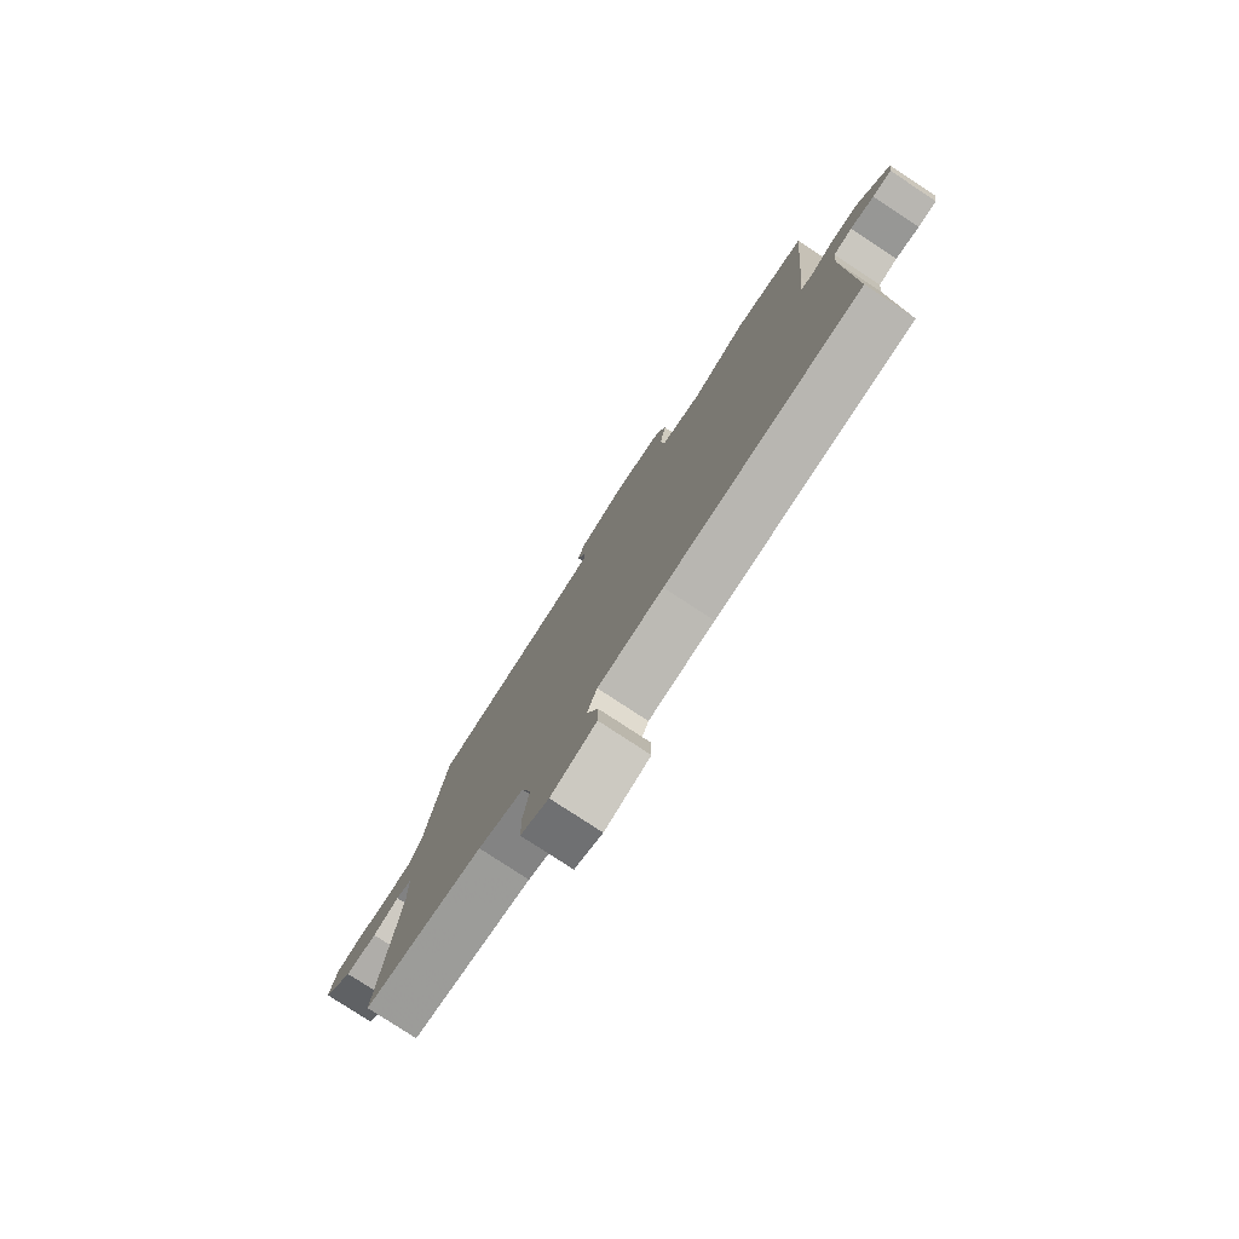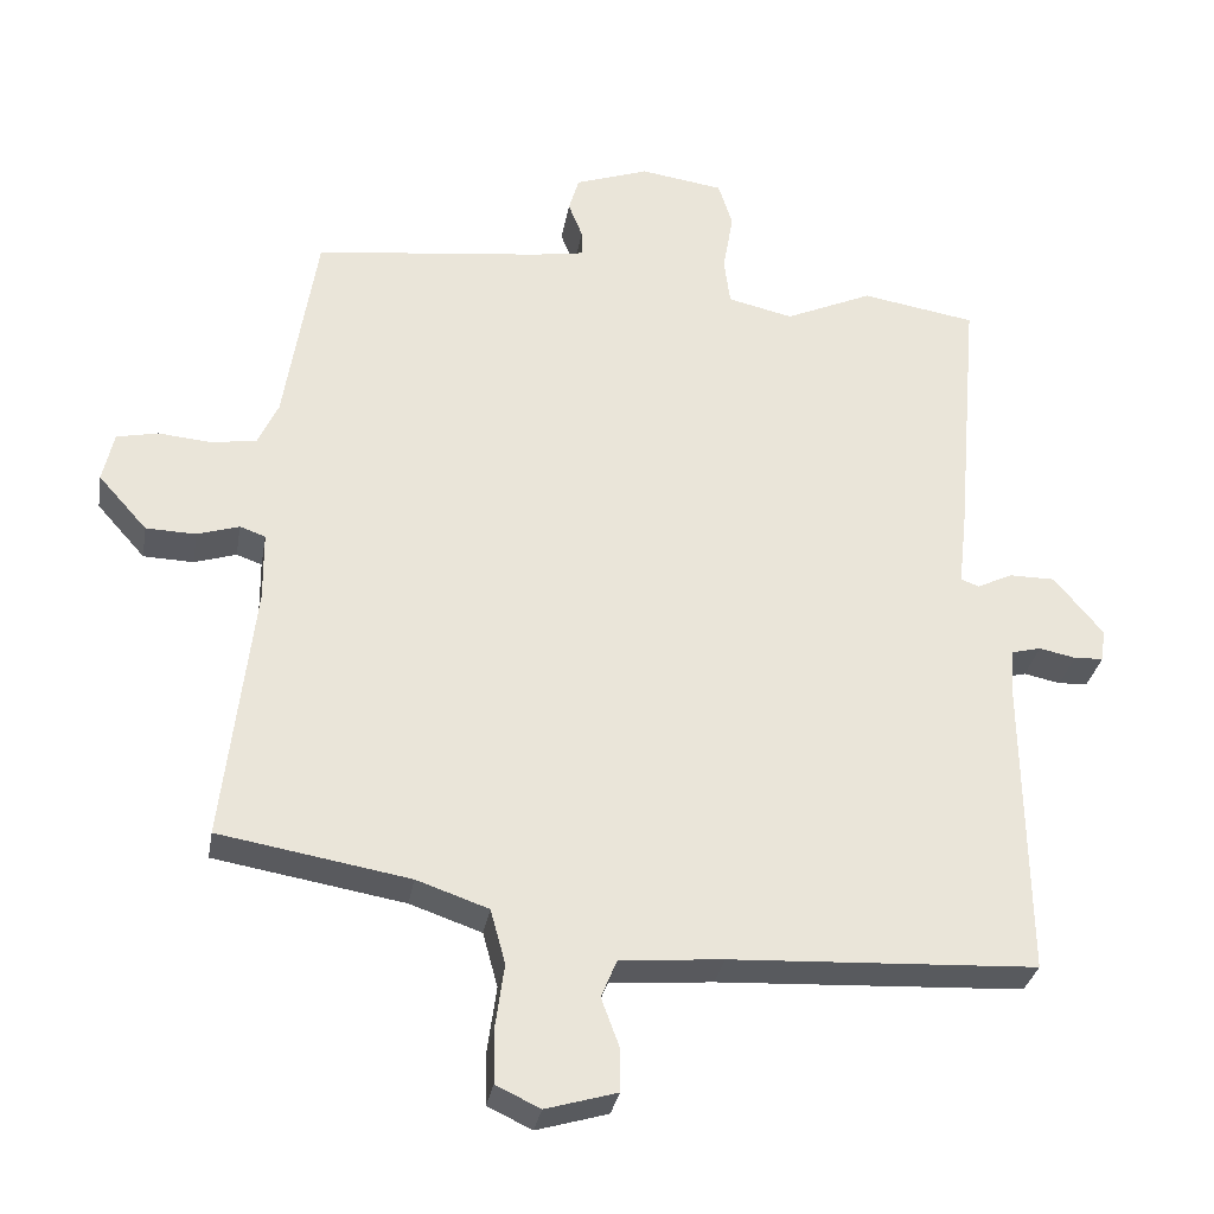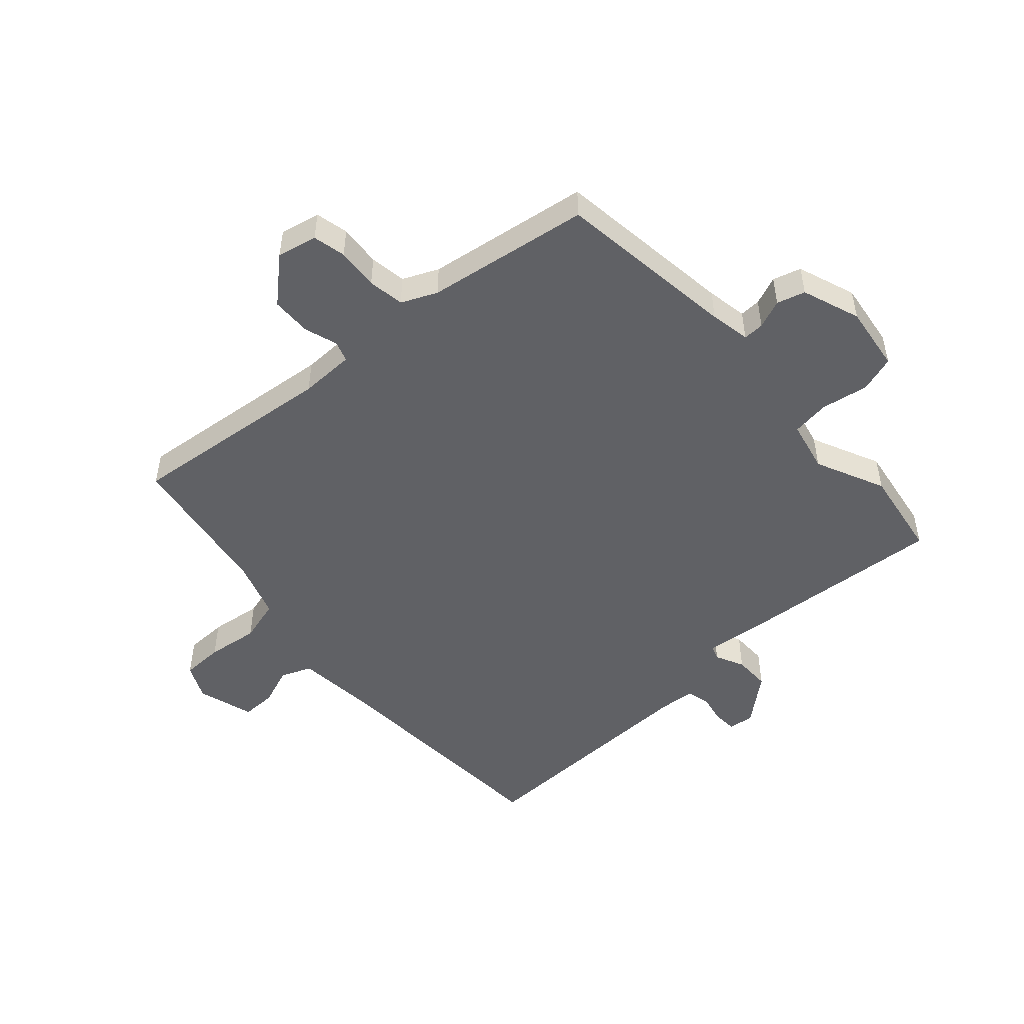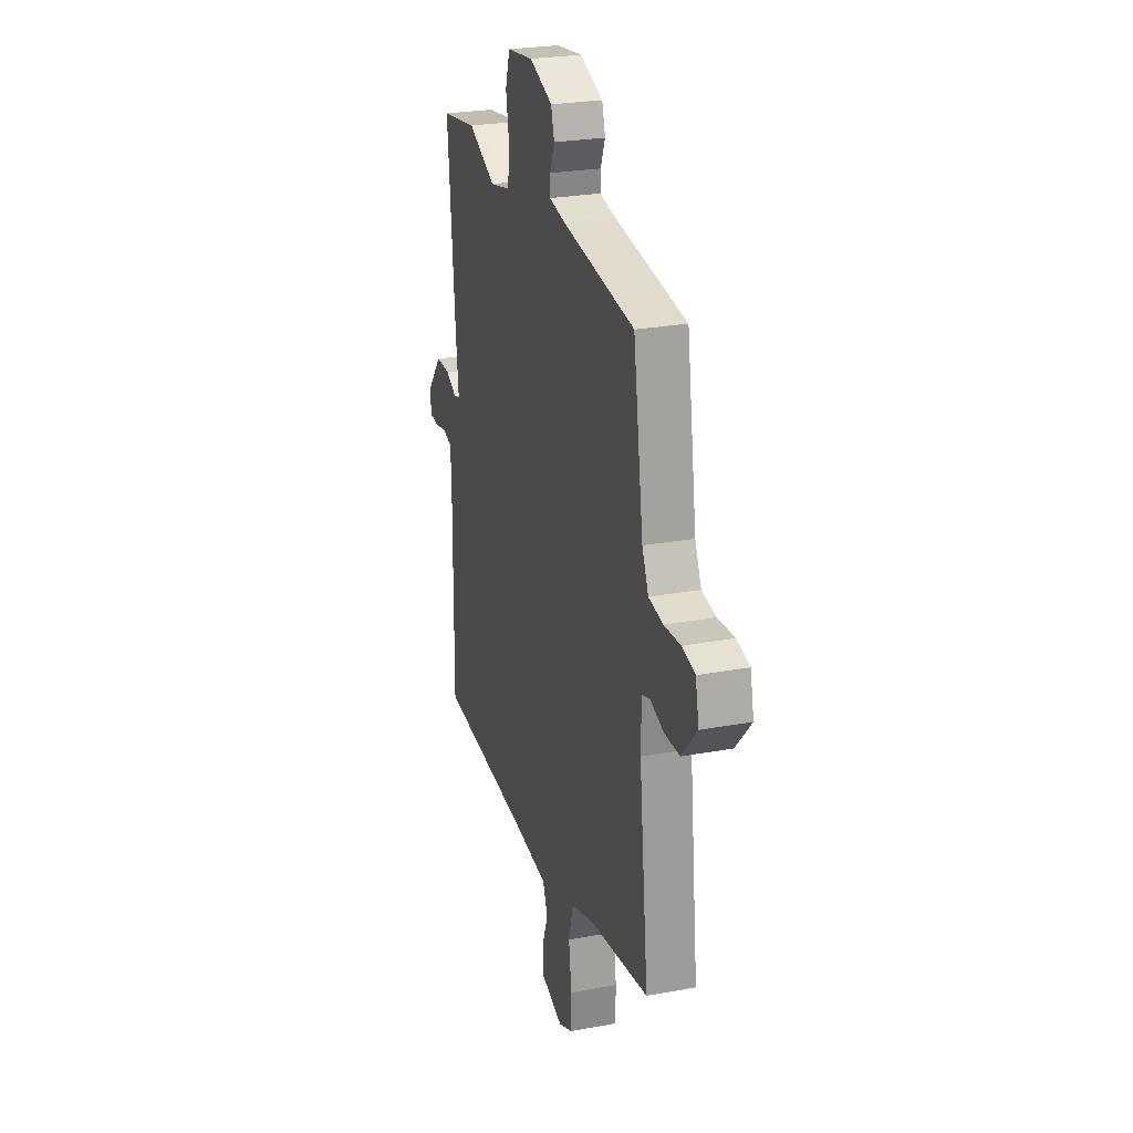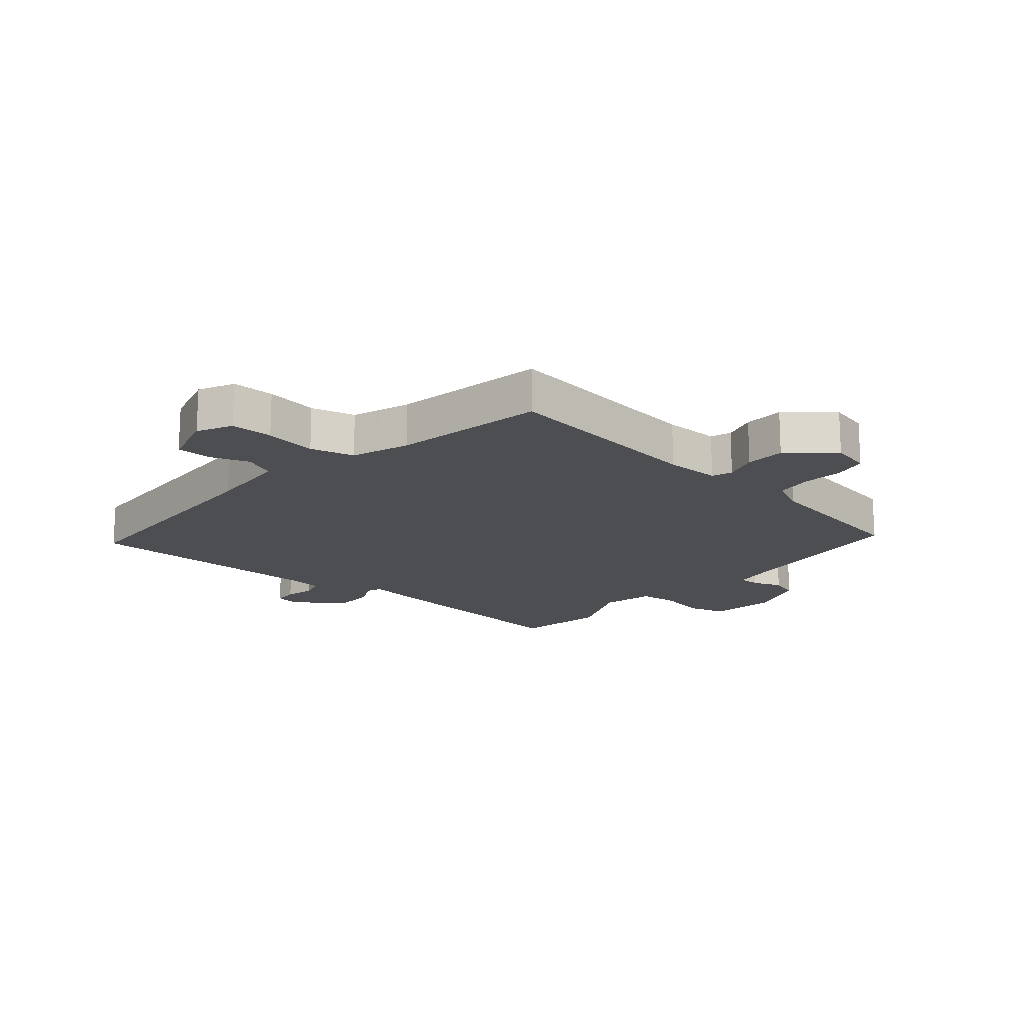
<metadata>
{"format":"obj","ext":"obj","renderer":"f3d","projection":"perspective","resolution":1024,"background":"white","views":[{"elev":-78.9,"azim":56.7,"up":"+Z"},{"elev":-31.5,"azim":-9.8,"up":"+Z"},{"elev":-49.8,"azim":-47.7,"up":"+Y"},{"elev":26.1,"azim":-106.3,"up":"+Z"},{"elev":-17.0,"azim":-131.3,"up":"+Y"}]}
</metadata>
<code>
v 0.369 0.07 0.522
v 0.521 0.07 0.497
v 0.49 0.07 0.143
v 0.479 0.07 0.047
v 0.503 0.07 0.038
v 0.551 0.07 0.061
v 0.612 0.07 0.061
v 0.677 0.07 -0.018
v 0.671 0.07 -0.061
v 0.632 0.07 -0.063
v 0.583 0.07 -0.053
v 0.544 0.07 -0.063
v 0.539 0.07 -0.123
v 0.544 0.07 -0.529
v 0.135 0.07 -0.55
v -0.002 0.07 -0.562
v -0.023 0.07 -0.613
v 0.001 0.07 -0.678
v 0.001 0.07 -0.736
v -0.094 0.07 -0.764
v -0.153 0.07 -0.736
v -0.154 0.07 -0.665
v -0.142 0.07 -0.578
v -0.162 0.07 -0.505
v -0.258 0.07 -0.472
v -0.512 0.07 -0.429
v -0.472 0.07 -0.08
v -0.473 0.07 0.012
v -0.507 0.07 0.024
v -0.563 0.07 0.006
v -0.63 0.07 0.008
v -0.695 0.07 0.081
v -0.68 0.07 0.148
v -0.625 0.07 0.16
v -0.555 0.07 0.154
v -0.494 0.07 0.163
v -0.467 0.07 0.222
v -0.424 0.07 0.495
v -0.119 0.07 0.532
v -0.051 0.07 0.544
v -0.052 0.07 0.579
v -0.071 0.07 0.627
v -0.057 0.07 0.674
v 0.041 0.07 0.709
v 0.152 0.07 0.693
v 0.171 0.07 0.632
v 0.157 0.07 0.553
v 0.165 0.07 0.489
v 0.252 0.07 0.469
v 0.369 0 0.522
v 0.521 0 0.497
v 0.49 0 0.143
v 0.479 0 0.047
v 0.503 0 0.038
v 0.551 0 0.061
v 0.612 0 0.061
v 0.677 0 -0.018
v 0.671 0 -0.061
v 0.632 0 -0.063
v 0.583 0 -0.053
v 0.544 0 -0.063
v 0.539 0 -0.123
v 0.544 0 -0.529
v 0.135 0 -0.55
v -0.002 0 -0.562
v -0.023 0 -0.613
v 0.001 0 -0.678
v 0.001 0 -0.736
v -0.094 0 -0.764
v -0.153 0 -0.736
v -0.154 0 -0.665
v -0.142 0 -0.578
v -0.162 0 -0.505
v -0.258 0 -0.472
v -0.512 0 -0.429
v -0.472 0 -0.08
v -0.473 0 0.012
v -0.507 0 0.024
v -0.563 0 0.006
v -0.63 0 0.008
v -0.695 0 0.081
v -0.68 0 0.148
v -0.625 0 0.16
v -0.555 0 0.154
v -0.494 0 0.163
v -0.467 0 0.222
v -0.424 0 0.495
v -0.119 0 0.532
v -0.051 0 0.544
v -0.052 0 0.579
v -0.071 0 0.627
v -0.057 0 0.674
v 0.041 0 0.709
v 0.152 0 0.693
v 0.171 0 0.632
v 0.157 0 0.553
v 0.165 0 0.489
v 0.252 0 0.469
f 44 45 46 47
f 44 47 48
f 41 42 43 44
f 40 41 44 48
f 39 40 48
f 37 38 39 48
f 36 37 48 49
f 32 33 34 35
f 32 35 36
f 29 30 31 32
f 29 32 36
f 28 29 36 49
f 25 26 27
f 24 25 27 28
f 20 21 22 23
f 18 19 20 23
f 17 18 23 24
f 16 17 24 28
f 13 14 15
f 12 13 15 16
f 8 9 10 11
f 8 11 12
f 5 6 7 8
f 5 8 12
f 4 5 12 16
f 4 16 28 49
f 3 4 49
f 1 2 3 49
f 96 95 94 93
f 97 96 93
f 93 92 91 90
f 97 93 90 89
f 97 89 88
f 97 88 87 86
f 98 97 86 85
f 84 83 82 81
f 85 84 81
f 81 80 79 78
f 85 81 78
f 98 85 78 77
f 76 75 74
f 77 76 74 73
f 72 71 70 69
f 72 69 68 67
f 73 72 67 66
f 77 73 66 65
f 64 63 62
f 65 64 62 61
f 60 59 58 57
f 61 60 57
f 57 56 55 54
f 61 57 54
f 65 61 54 53
f 98 77 65 53
f 98 53 52
f 98 52 51 50
f 1 50 51 2
f 2 51 52 3
f 3 52 53 4
f 4 53 54 5
f 5 54 55 6
f 6 55 56 7
f 7 56 57 8
f 8 57 58 9
f 9 58 59 10
f 10 59 60 11
f 11 60 61 12
f 12 61 62 13
f 13 62 63 14
f 14 63 64 15
f 15 64 65 16
f 16 65 66 17
f 17 66 67 18
f 18 67 68 19
f 19 68 69 20
f 20 69 70 21
f 21 70 71 22
f 22 71 72 23
f 23 72 73 24
f 24 73 74 25
f 25 74 75 26
f 26 75 76 27
f 27 76 77 28
f 28 77 78 29
f 29 78 79 30
f 30 79 80 31
f 31 80 81 32
f 32 81 82 33
f 33 82 83 34
f 34 83 84 35
f 35 84 85 36
f 36 85 86 37
f 37 86 87 38
f 38 87 88 39
f 39 88 89 40
f 40 89 90 41
f 41 90 91 42
f 42 91 92 43
f 43 92 93 44
f 44 93 94 45
f 45 94 95 46
f 46 95 96 47
f 47 96 97 48
f 48 97 98 49
f 49 98 50 1

</code>
